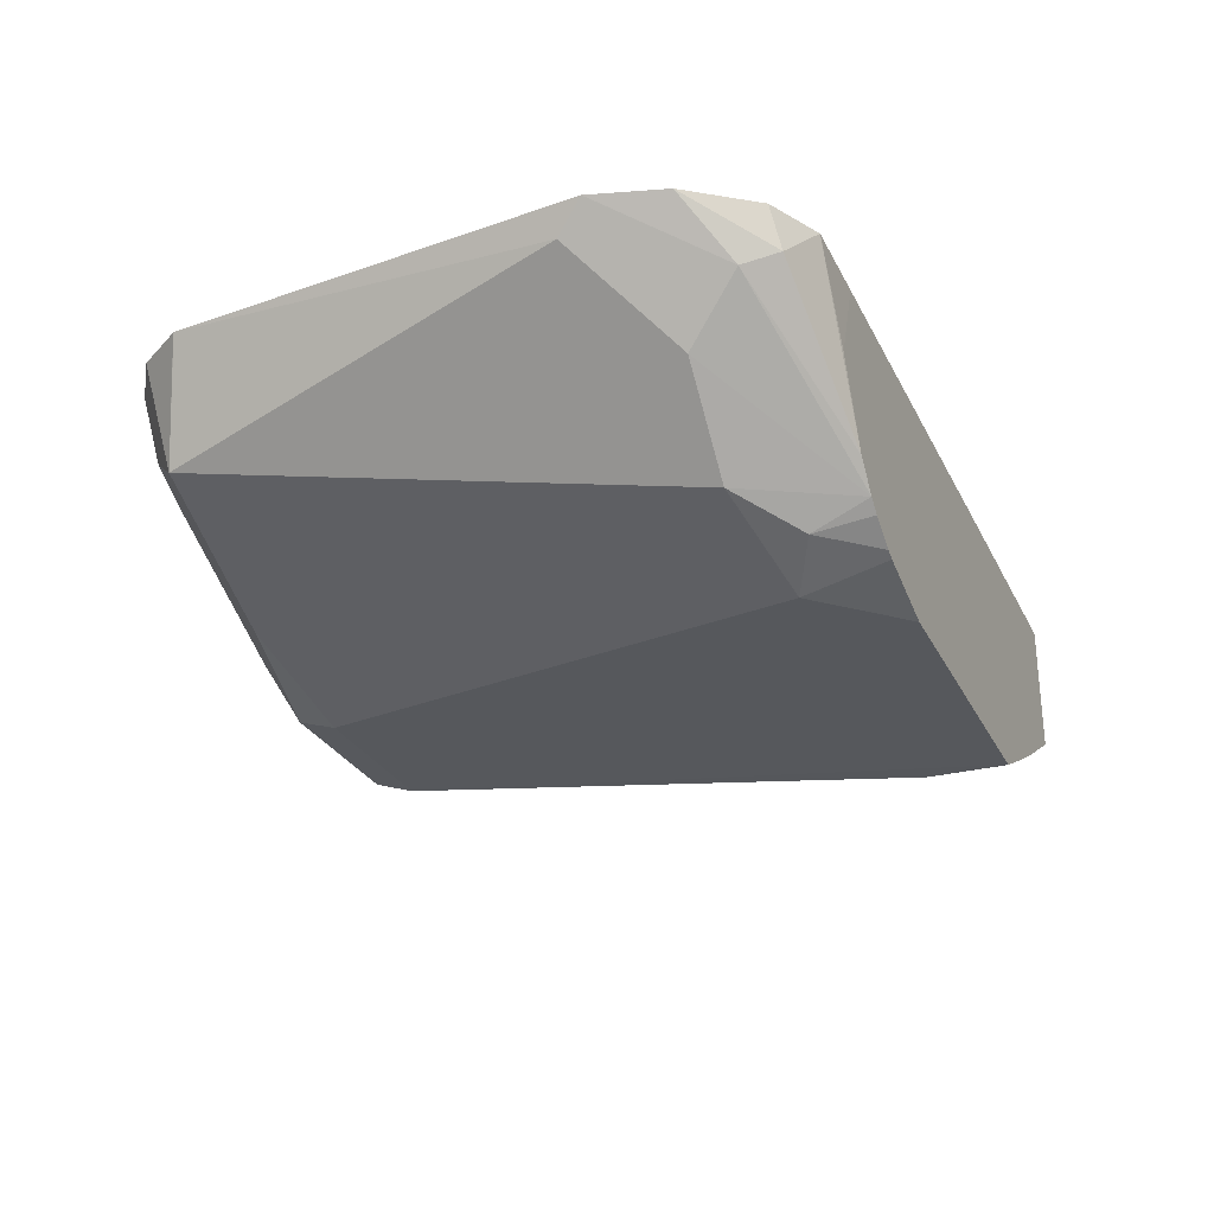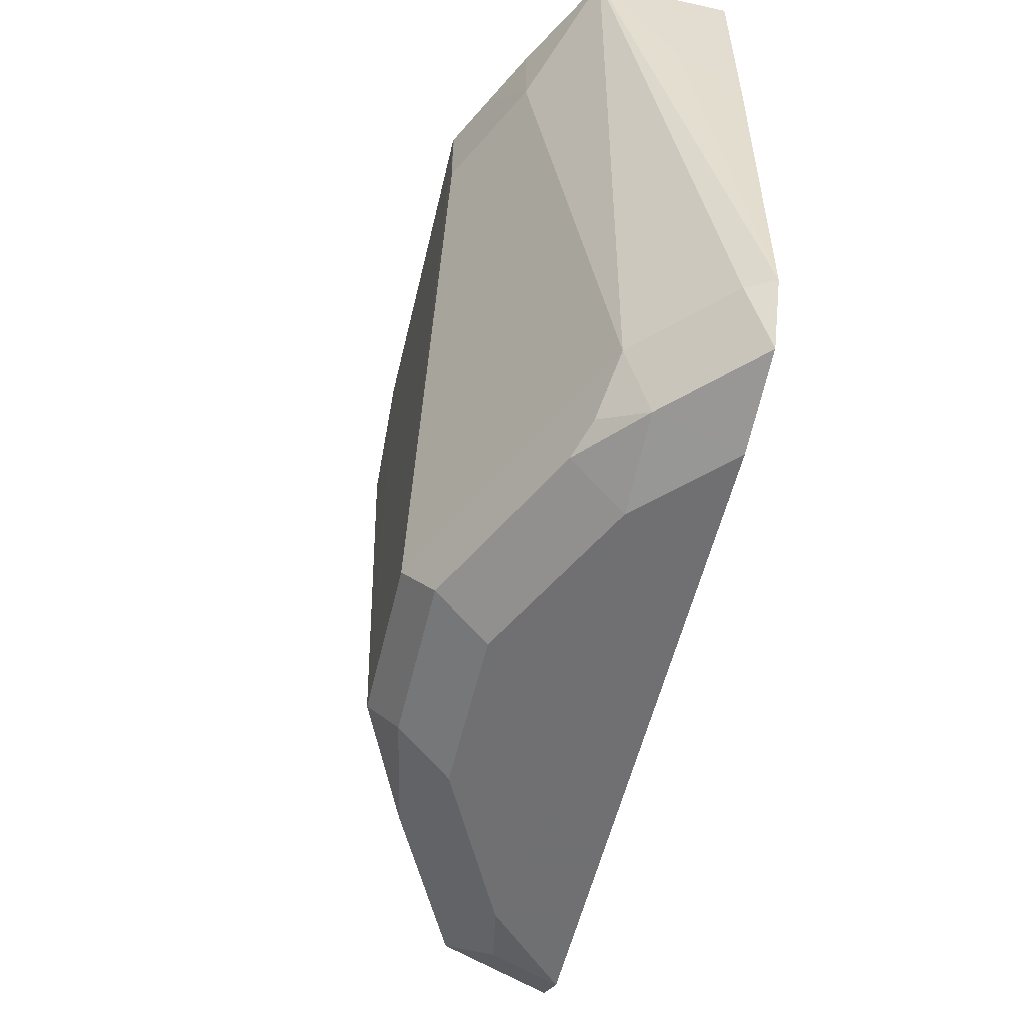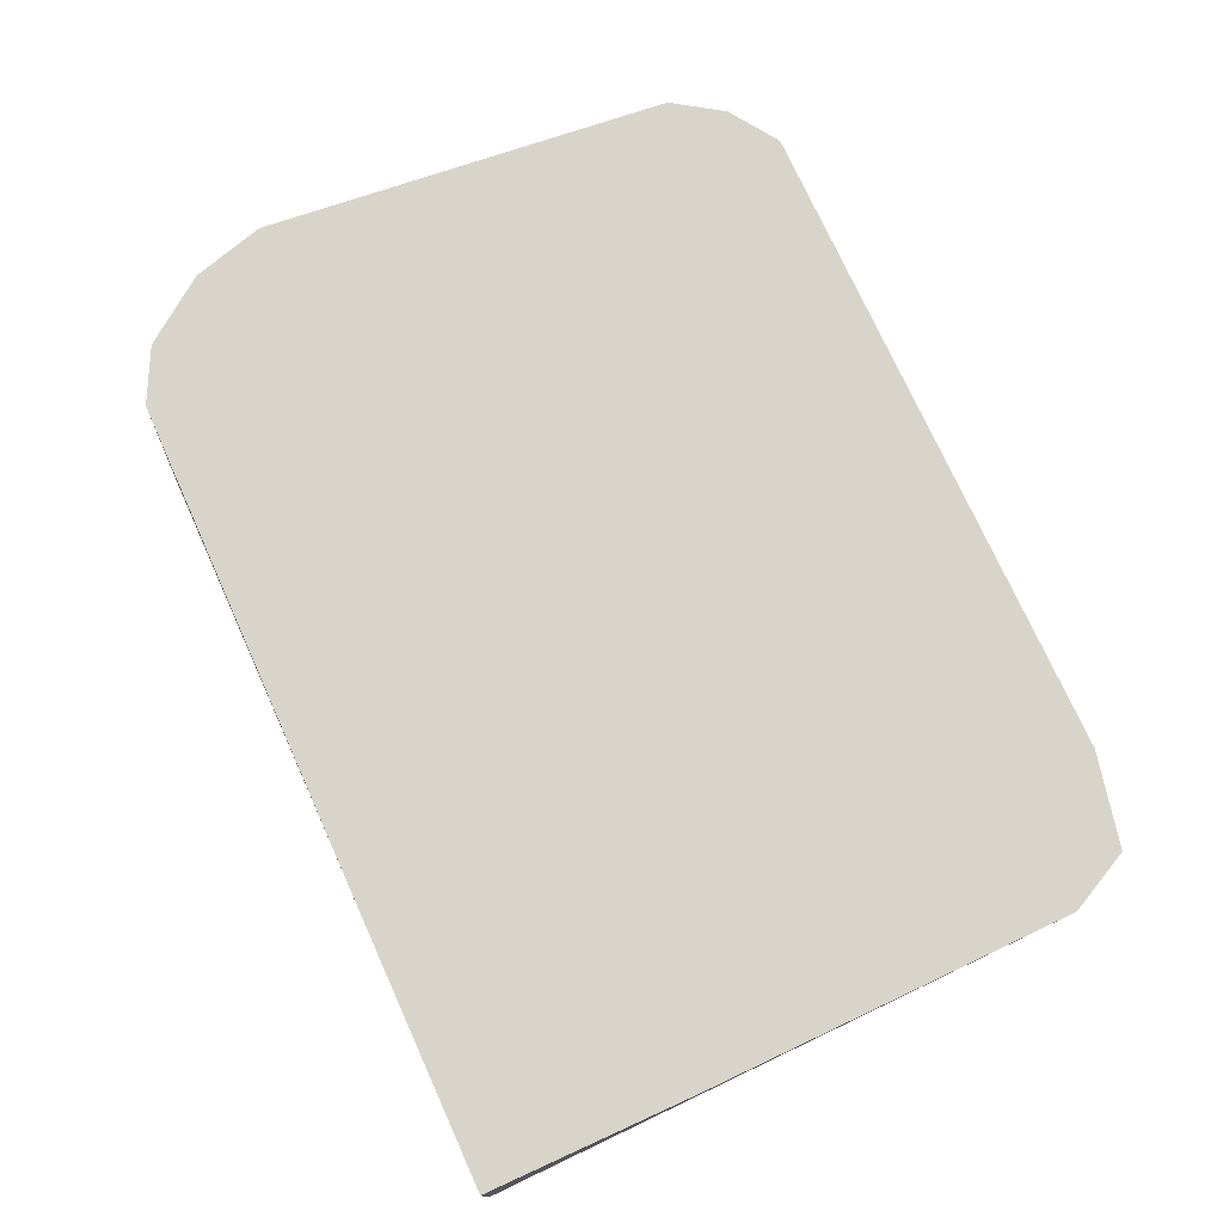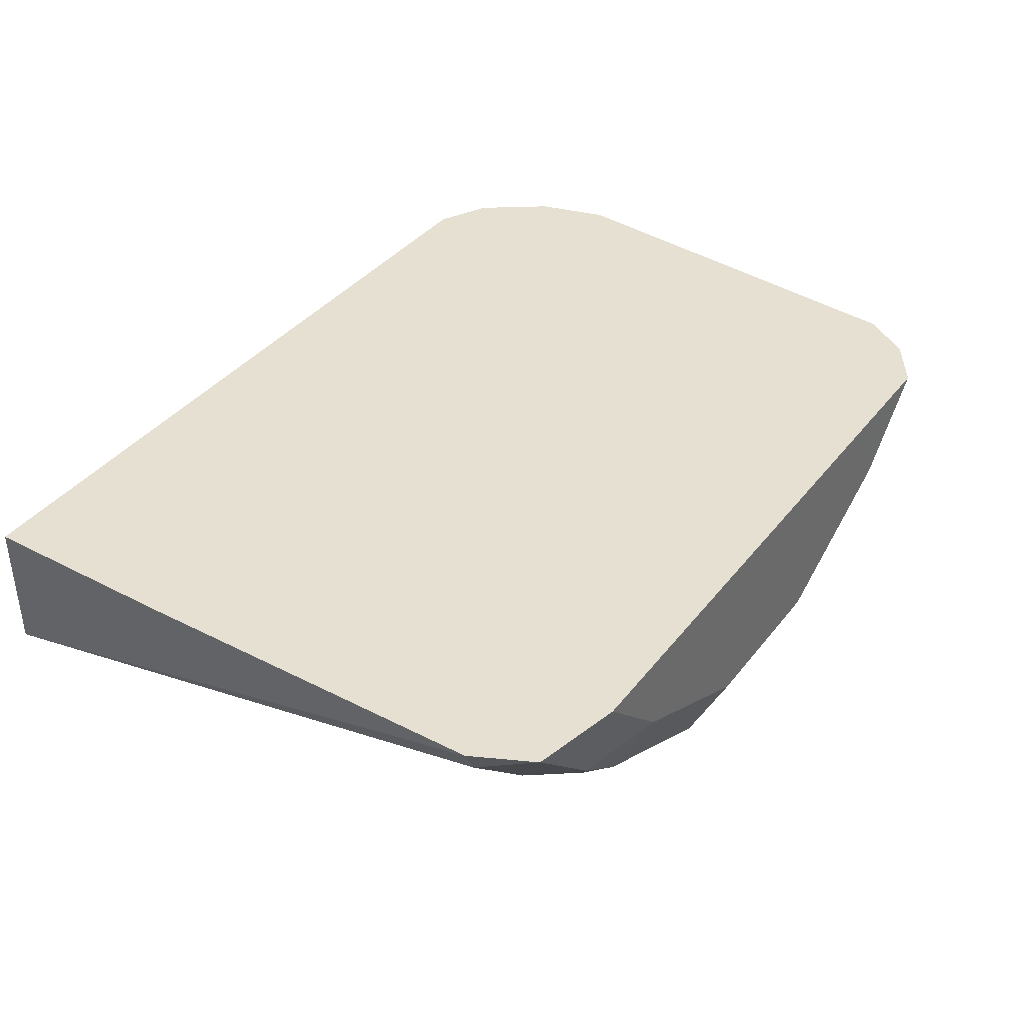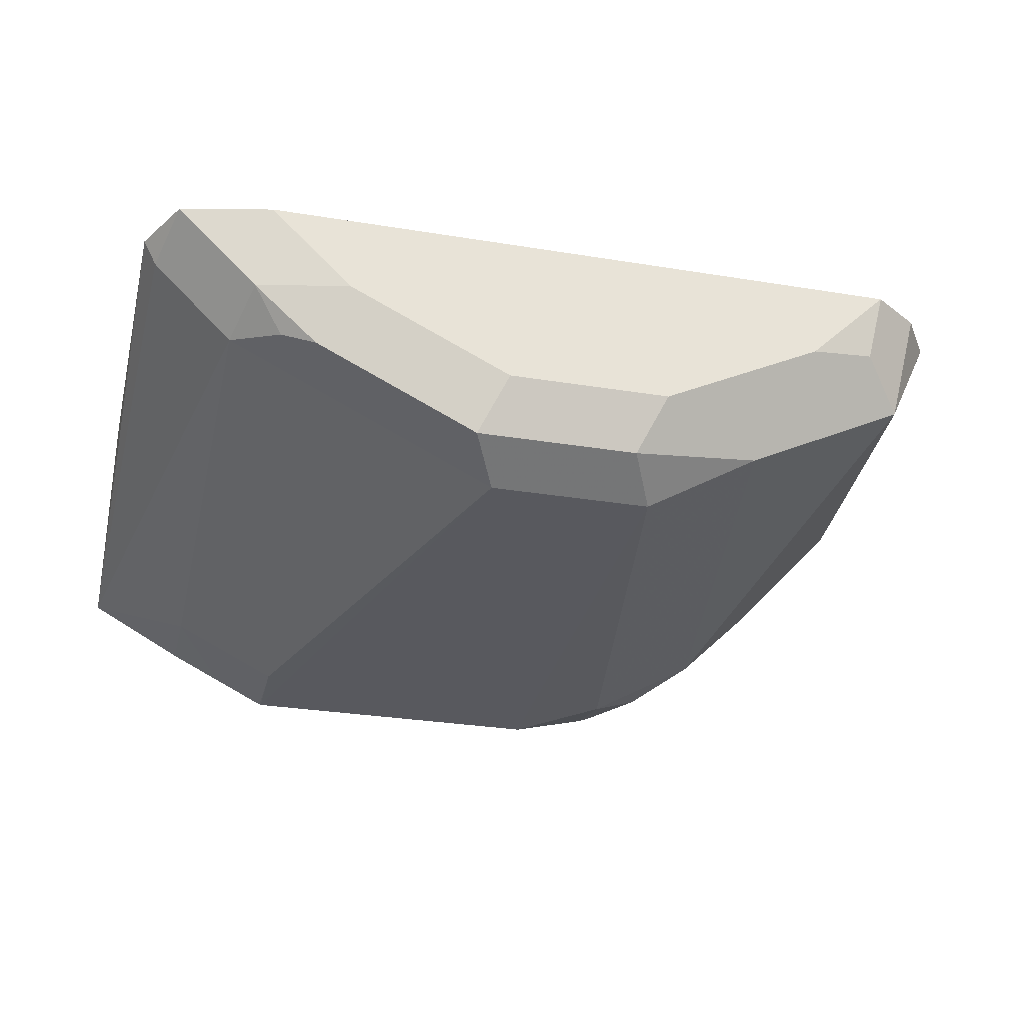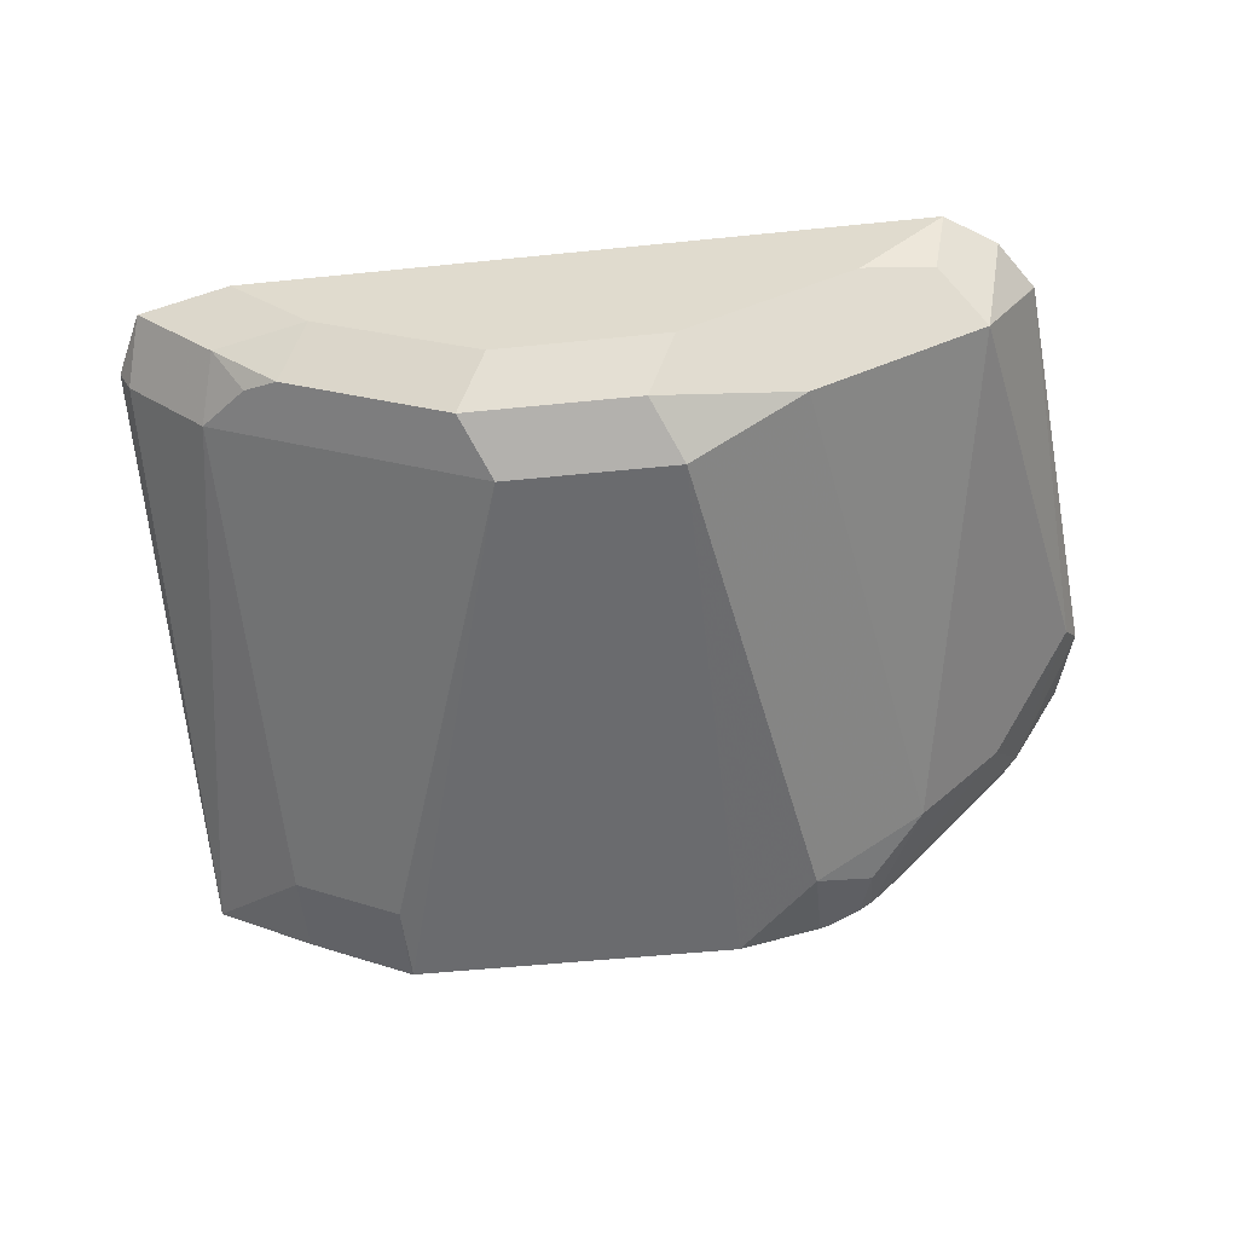
<metadata>
{"format":"obj","ext":"obj","renderer":"f3d","projection":"perspective","resolution":1024,"background":"white","views":[{"elev":-28.0,"azim":-67.7,"up":"+Y"},{"elev":-55.0,"azim":76.8,"up":"+Z"},{"elev":75.0,"azim":65.6,"up":"+Y"},{"elev":38.5,"azim":123.6,"up":"+Y"},{"elev":-30.3,"azim":166.7,"up":"+Y"},{"elev":-53.4,"azim":-173.8,"up":"+Y"}]}
</metadata>
<code>
v 0.03429 -0.3084 -0.5483
v 0.005723 -0.3027 -0.5426
v 4.798e-05 -0.2743 -0.5482
v 0.03429 -0.2743 -0.5483
v 0.1028 -0.3427 -0.5483
v -0.01141 -0.3198 -0.5254
v -0.01713 -0.2913 -0.5311
v -0.0001375 -0.2743 -0.5481
v 0.07427 -0.337 -0.5426
v 0.01715 -0.3255 -0.5311
v 0.274 -0.2743 -0.5483
v 0.1143 -0.3655 -0.5368
v 0.1713 -0.3427 -0.5483
v -0.01141 -0.3198 -0.3198
v -0.04569 -0.2856 -0.3541
v -0.03419 -0.2743 -0.5139
v -0.03412 -0.2743 -0.5142
v 0.05714 -0.3541 -0.5254
v 0.02286 -0.3541 -0.3198
v -0.0205 -0.2743 -0.5345
v 0.0857 -0.3598 -0.5311
v 0.2741 -0.2743 -0.5482
v 0.2399 -0.3084 -0.5483
v 0.1028 -0.3769 -0.514
v 0.1827 -0.3655 -0.5368
v -0.02284 -0.297 -0.297
v 0.04582 -0.3554 -0.2737
v -0.05129 -0.2743 -0.3428
v 0.06856 -0.3769 -0.3084
v 0.04571 -0.3655 -0.297
v 0.2784 -0.3084 -0.5397
v 0.3126 -0.2743 -0.5396
v 0.2513 -0.3313 -0.5368
v 0.1026 -0.3771 -0.2737
v 0.1713 -0.3769 -0.514
v 0.197 -0.3598 -0.5311
v -0.01713 -0.2913 -0.2827
v -0.04268 -0.2743 -0.3126
v -0.04287 -0.2743 -0.3132
v 0.0357 -0.3445 -0.2737
v 0.05142 -0.3598 -0.2737
v 0.06856 -0.3687 -0.2737
v 0.06429 -0.3671 -0.2737
v 0.2856 -0.3198 -0.514
v 0.2656 -0.3255 -0.5311
v 0.3127 -0.2743 -0.5394
v 0.3198 -0.2856 -0.514
v 0.2397 -0.3771 -0.2737
v 0.2399 -0.3769 -0.3084
v -0.0001375 -0.2743 -0.2742
v -0.02276 -0.2743 -0.2855
v 0.02012 -0.3112 -0.2737
v 1.089e-05 -0.2743 -0.2742
v 0.3276 -0.3309 -0.2737
v 0.2856 -0.3541 -0.3084
v 0.3254 -0.2743 -0.514
v 0.2403 -0.3769 -0.2737
v 0.2628 -0.3657 -0.2737
v 0.0344 -0.2754 -0.2737
v 0.03429 -0.2743 -0.2741
v 0.2857 -0.3541 -0.2737
v 0.3276 -0.2999 -0.3342
v 0.3276 -0.2743 -0.2737
v 0.3276 -0.2743 -0.3597
v 0.2129 -0.2743 -0.2737
f 27 61 54
f 27 48 57
f 27 57 58
f 27 58 61
f 27 54 63
f 29 42 43
f 27 65 59
f 27 59 52
f 27 52 40
f 29 34 42
f 27 34 48
f 27 63 65
f 27 42 34
f 24 34 29
f 27 41 43
f 27 30 41
f 26 40 37
f 26 27 40
f 26 39 28
f 26 38 39
f 26 37 38
f 25 45 36
f 25 33 45
f 25 36 35
f 24 48 34
f 24 35 48
f 29 43 30
f 23 31 33
f 27 43 42
f 30 43 41
f 44 47 54
f 31 44 45
f 22 32 31
f 59 65 60
f 56 64 62
f 55 61 58
f 54 64 63
f 54 62 64
f 54 56 62
f 54 61 55
f 53 59 60
f 52 59 53
f 49 58 57
f 49 55 58
f 48 49 57
f 47 56 54
f 46 56 47
f 44 55 49
f 44 54 55
f 40 53 50
f 40 52 53
f 37 40 50
f 37 51 38
f 37 50 51
f 35 49 48
f 35 44 49
f 35 45 44
f 35 36 45
f 32 47 44
f 32 46 47
f 31 45 33
f 31 32 44
f 22 31 23
f 5 21 9
f 19 29 30
f 3 56 46
f 3 64 56
f 3 63 64
f 3 65 63
f 3 60 65
f 3 53 60
f 3 50 53
f 3 51 50
f 3 38 51
f 3 39 38
f 3 28 39
f 3 16 28
f 3 17 16
f 3 46 32
f 3 20 17
f 2 10 6
f 2 9 21
f 2 8 3
f 2 7 8
f 2 6 7
f 1 9 2
f 1 5 9
f 1 13 5
f 1 23 13
f 1 11 23
f 1 4 11
f 1 3 4
f 1 2 3
f 3 8 20
f 3 32 22
f 2 21 10
f 3 11 4
f 3 22 11
f 18 29 19
f 18 24 29
f 18 21 24
f 15 26 28
f 15 28 16
f 14 27 26
f 14 26 15
f 13 33 25
f 13 23 33
f 12 35 24
f 12 25 35
f 12 24 21
f 11 22 23
f 14 19 27
f 7 20 8
f 5 12 21
f 7 17 20
f 19 30 27
f 5 13 25
f 5 25 12
f 6 15 16
f 6 16 17
f 6 14 15
f 6 17 7
f 6 10 21
f 6 21 18
f 6 18 19
f 6 19 14

</code>
